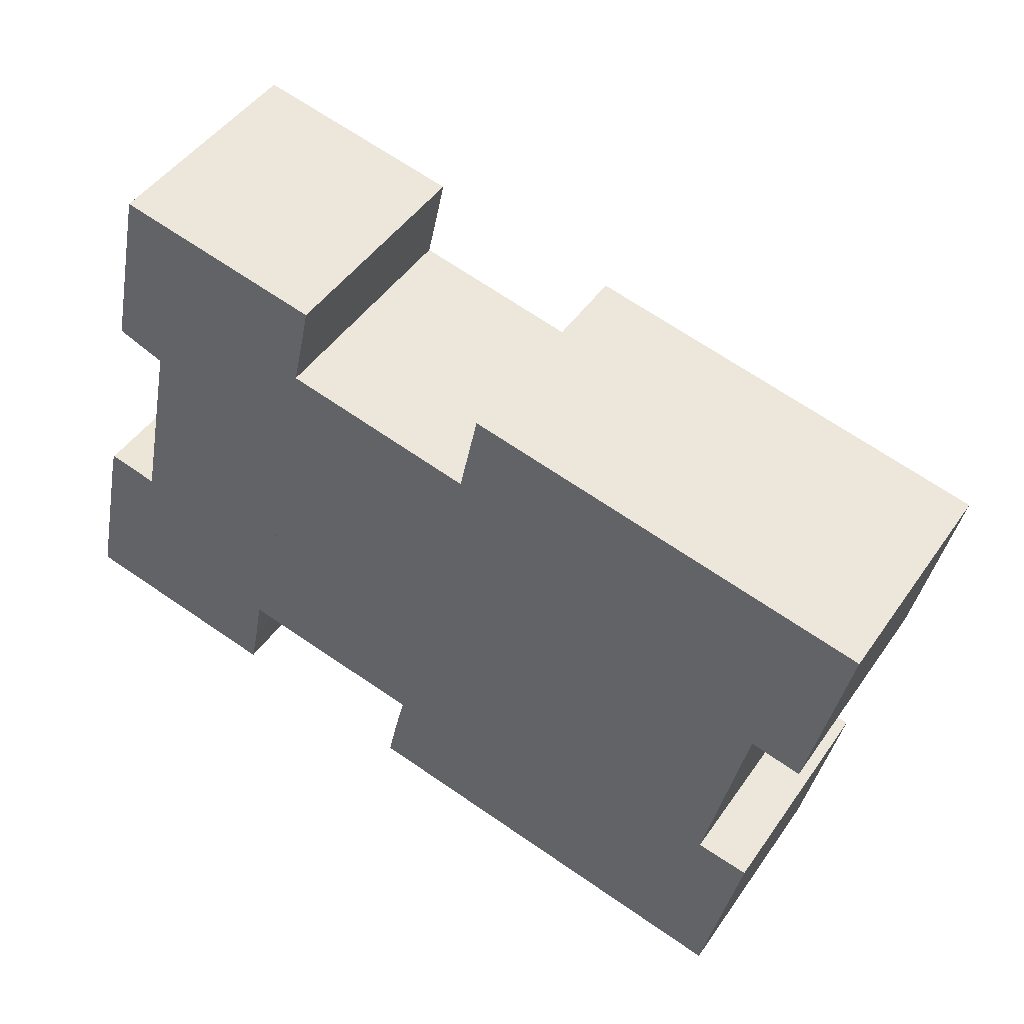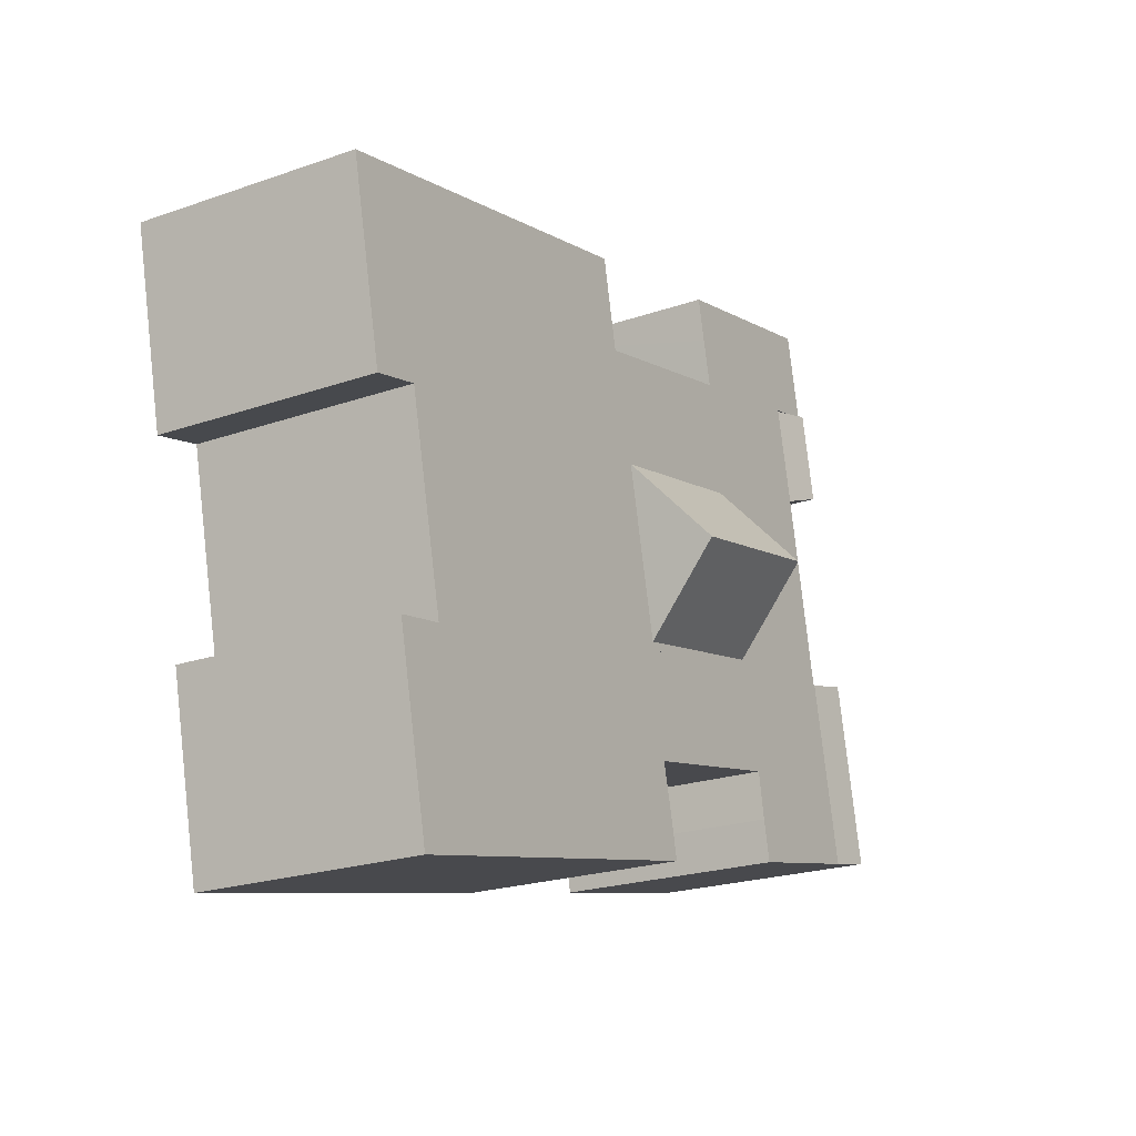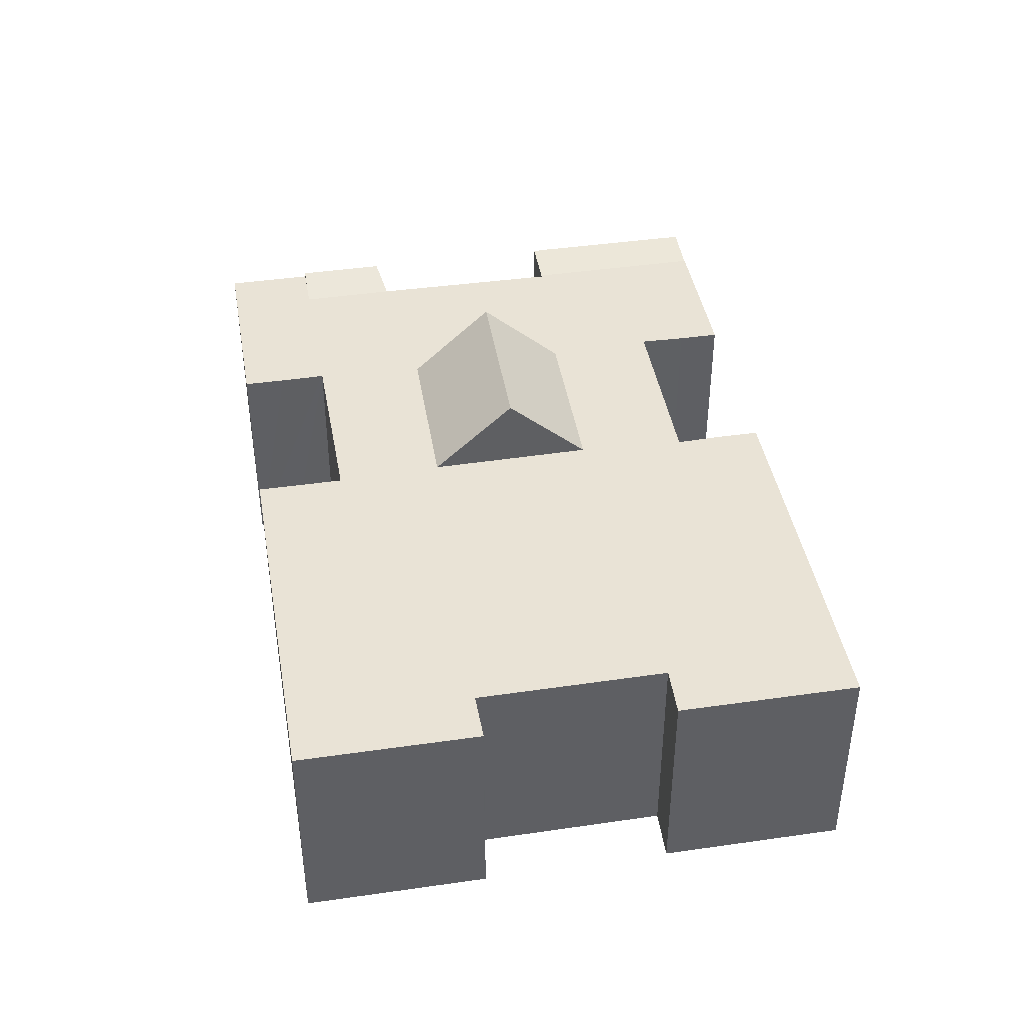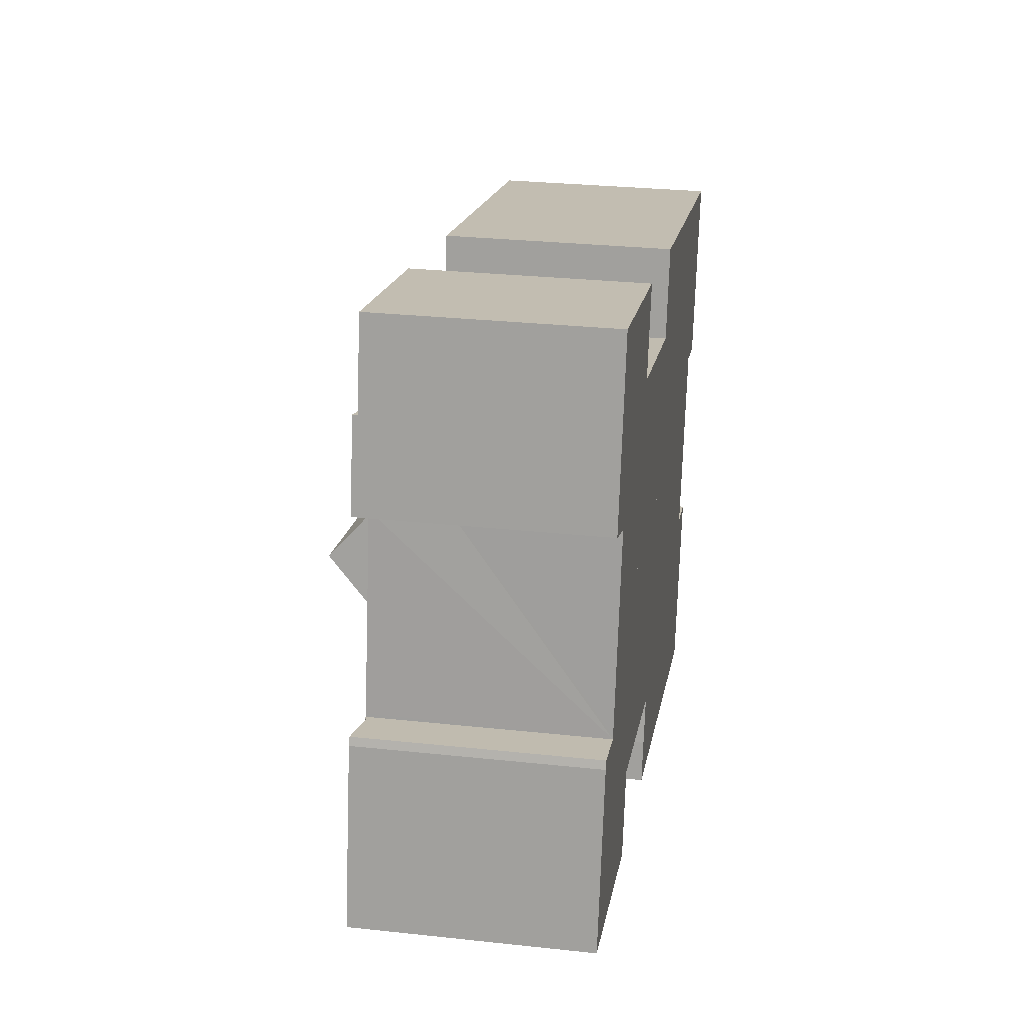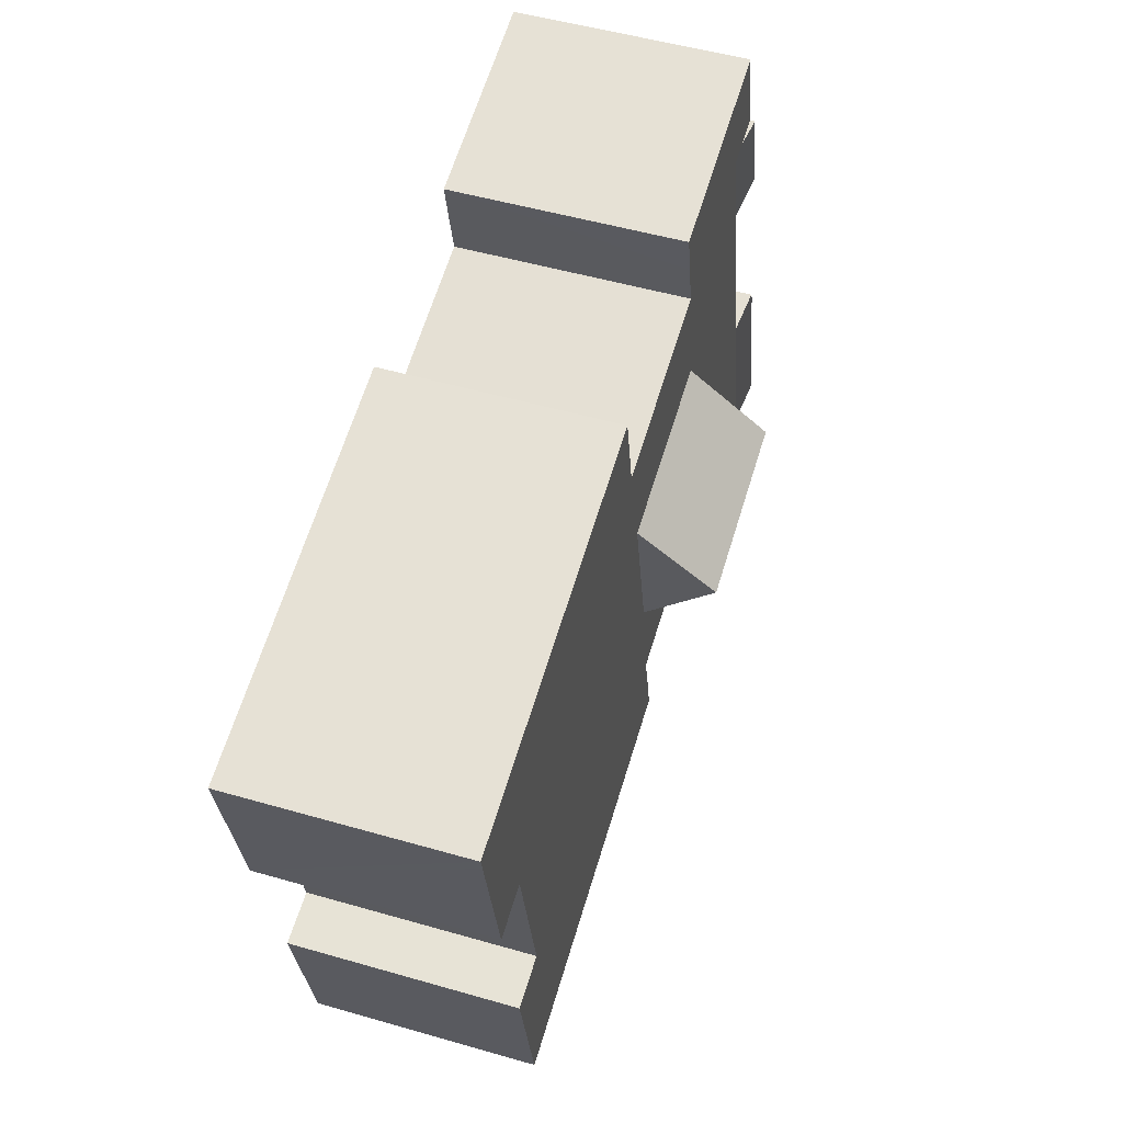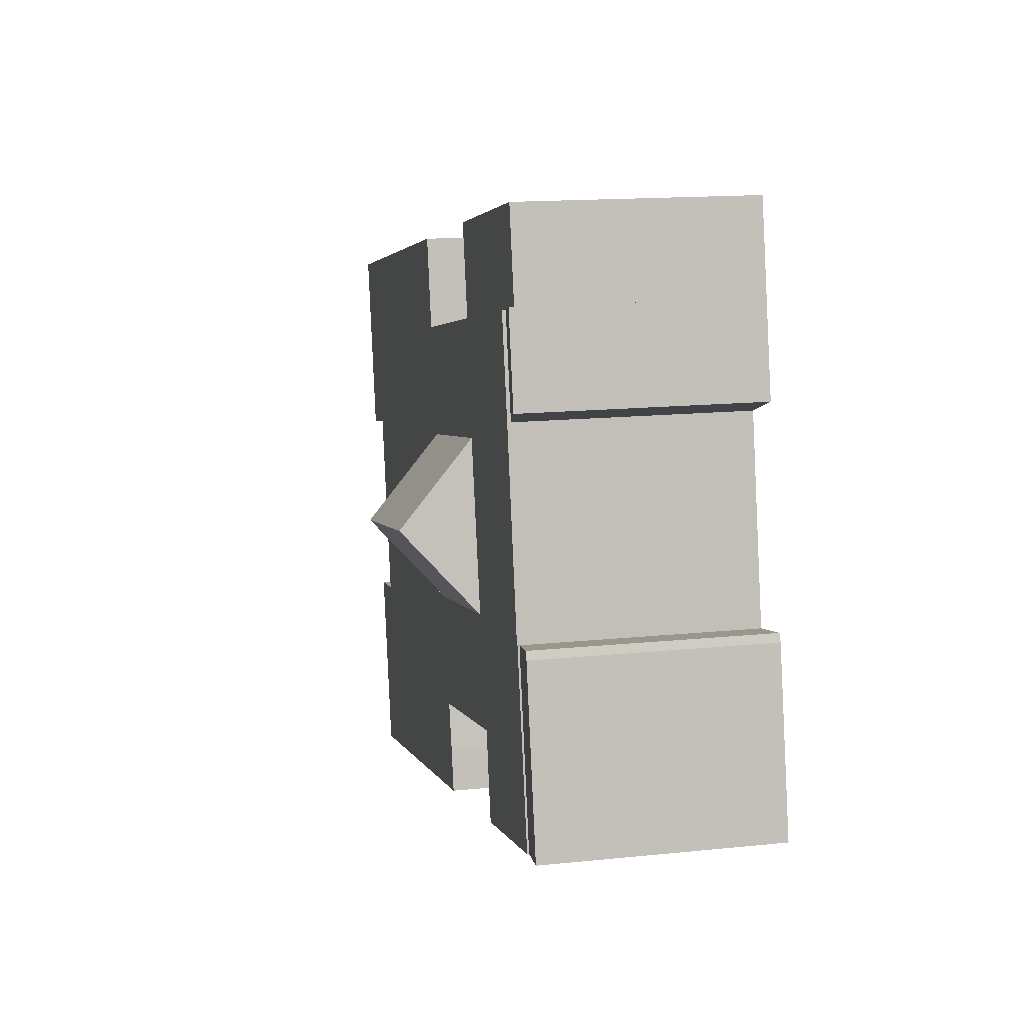
<metadata>
{"format":"obj","ext":"obj","renderer":"f3d","projection":"perspective","resolution":1024,"background":"white","views":[{"elev":46.1,"azim":32.6,"up":"+Z"},{"elev":-21.7,"azim":121.6,"up":"+Z"},{"elev":42.2,"azim":92.3,"up":"+Y"},{"elev":28.7,"azim":-80.8,"up":"+Z"},{"elev":51.2,"azim":107.4,"up":"+Z"},{"elev":14.9,"azim":-102.6,"up":"+Z"}]}
</metadata>
<code>
v  14.87 16.69 12.92
v  25.78 12.59 15.49
v  24.75 16.69 10.92
v  25.88 12.18 15.94
v  16.01 12.18 17.94
v  15.9 12.59 17.49
v  13.74 12.18 7.9
v  23.72 12.59 6.348
v  23.62 12.18 5.898
v  13.84 12.59 8.35
v  13.74 -4.837e-16 7.9
v  16.01 -1.098e-15 17.94
v  13.84 -5.113e-16 8.35
v  14.87 -7.911e-16 12.92
v  15.9 -1.071e-15 17.49
v  25.88 -9.759e-16 15.94
v  23.62 -3.611e-16 5.898
v  25.78 -9.483e-16 15.49
v  24.75 -6.685e-16 10.92
v  23.72 -3.887e-16 6.348
v  0 12.78 7.827e-16
v  3.743 12.49 4.216
v  2.7 12.49 -0.578
v  0.03 12.78 0.14
v  1.028 12.78 4.798
v  4.897 12.49 9.517
v  2.076 12.79 9.69
v  2.239 12.78 10.13
v  2.076 -5.933e-16 9.69
v  1.028 -2.938e-16 4.798
v  0.03 -8.573e-18 0.14
v  0 0 0
v  2.239 -6.203e-16 10.13
v  4.897 -5.827e-16 9.517
v  2.7 3.539e-17 -0.578
v  3.743 -2.582e-16 4.216
v  4.611 12.86 21.22
v  8.393 12.4 25.58
v  7.215 12.4 20.22
v  5.671 12.86 26.16
v  7.264 12.59 25.82
v  5.671 -1.602e-15 26.16
v  8.393 -1.566e-15 25.58
v  7.264 -1.581e-15 25.82
v  7.215 -1.238e-15 20.22
v  4.611 -1.299e-15 21.22
v  9.449 12.59 30.43
v  5.671 12.59 26.16
v  6.71 12.59 31.02
v  17.95 12.59 28.61
v  8.393 12.59 25.58
v  7.215 12.59 20.22
v  7.117 12.59 19.74
v  5.044 12.59 9.663
v  17.44 12.59 26.27
v  16.88 12.59 23.76
v  16.87 12.59 23.72
v  17.29 12.59 23.63
v  27.13 12.59 21.45
v  5.009 12.59 9.491
v  3.743 12.59 4.216
v  2.7 12.59 -0.578
v  27.28 12.59 21.42
v  4.897 12.59 9.517
v  48.02 12.59 11.45
v  45.23 12.59 12.06
v  49.18 12.59 16.85
v  45.33 12.59 12.04
v  47.21 12.59 11.62
v  48.02 12.59 11.43
v  47.51 12.59 22.24
v  27.84 12.59 24.04
v  28.33 12.59 26.34
v  27.3 12.59 21.53
v  12.27 12.59 2.412
v  12.49 12.59 2.365
v  22.36 12.59 0.313
v  22.73 12.59 0.236
v  22.71 12.59 0.153
v  50.21 12.59 21.66
v  22.09 12.59 -2.355
v  21.59 12.59 -4.69
v  50.02 12.59 20.79
v  42.88 12.59 1.301
v  40.86 12.59 -8.819
v  45.23 12.59 12.02
v  43.03 12.59 1.964
v  43.02 12.59 1.277
v  45.74 12.59 0.8
v  44.6 12.59 -4.536
v  43.55 12.59 -9.396
v  11.31 12.59 -2.424
v  12.27 12.59 2.39
v  11.8 12.59 -0.152
v  48.02 -7.011e-16 11.45
v  49.18 -1.032e-15 16.85
v  50.21 -1.326e-15 21.66
v  50.02 -1.273e-15 20.79
v  48.02 -7.001e-16 11.43
v  45.23 -7.383e-16 12.06
v  42.88 -7.966e-17 1.301
v  45.23 -7.358e-16 12.02
v  43.03 -1.203e-16 1.964
v  45.74 -4.899e-17 0.8
v  43.55 5.753e-16 -9.396
v  44.6 2.777e-16 -4.536
v  12.27 -1.477e-16 2.412
v  11.8 9.307e-18 -0.152
v  12.27 -1.463e-16 2.39
v  11.31 1.484e-16 -2.424
v  17.95 -1.752e-15 28.61
v  17.44 -1.608e-15 26.27
v  16.88 -1.455e-15 23.76
v  16.87 -1.453e-15 23.72
v  47.21 -7.112e-16 11.62
v  45.33 -7.371e-16 12.04
v  21.59 2.872e-16 -4.69
v  40.86 5.4e-16 -8.819
v  22.73 -1.445e-17 0.236
v  22.36 -1.917e-17 0.313
v  12.49 -1.448e-16 2.365
v  43.02 -7.819e-17 1.277
v  5.009 -5.812e-16 9.491
v  6.71 -1.899e-15 31.02
v  9.449 -1.863e-15 30.43
v  17.29 -1.447e-15 23.63
v  27.28 -1.311e-15 21.42
v  27.13 -1.314e-15 21.45
v  28.33 -1.613e-15 26.34
v  47.51 -1.362e-15 22.24
v  22.09 1.442e-16 -2.355
v  22.71 -9.369e-18 0.153
v  5.044 -5.917e-16 9.663
v  7.117 -1.209e-15 19.74
v  27.84 -1.472e-15 24.04
v  27.3 -1.318e-15 21.53
v  23.62 12.59 5.898
v  13.74 12.59 7.9
v  14.87 12.59 12.92
v  16.01 12.59 17.94
v  25.88 12.59 15.94
v  24.75 12.59 10.92
g defaultobject
f 1 2 3
f 2 1 4
f 4 1 5
f 5 1 6
f 7 8 9
f 8 7 3
f 3 7 1
f 1 7 10
f 10 6 1
f 6 10 7
f 6 7 11
f 6 11 5
f 5 11 12
f 12 11 13
f 12 13 14
f 12 14 15
f 12 4 5
f 4 12 16
f 2 8 3
f 8 2 4
f 8 4 16
f 8 16 9
f 9 16 17
f 17 16 18
f 17 18 19
f 17 19 20
f 17 7 9
f 7 17 11
f 17 13 11
f 13 17 20
f 13 20 14
f 14 20 19
f 14 19 15
f 15 19 18
f 15 18 12
f 12 18 16
f 21 22 23
f 22 21 24
f 22 24 25
f 22 25 26
f 26 25 27
f 26 27 28
f 25 29 27
f 29 25 24
f 29 24 21
f 29 21 30
f 30 21 31
f 31 21 32
f 29 28 27
f 28 29 33
f 33 26 28
f 26 33 34
f 34 22 26
f 22 34 23
f 23 34 35
f 35 34 36
f 23 32 21
f 32 23 35
f 29 34 33
f 34 29 36
f 36 29 30
f 36 30 31
f 36 31 35
f 35 31 32
f 37 38 39
f 38 37 40
f 38 40 41
f 42 41 40
f 41 42 38
f 38 42 43
f 43 42 44
f 38 45 39
f 45 38 43
f 39 46 37
f 46 39 45
f 37 42 40
f 42 37 46
f 44 45 43
f 45 44 42
f 45 42 46
f 47 48 49
f 48 47 50
f 48 50 41
f 41 50 51
f 51 50 52
f 52 50 53
f 53 50 54
f 54 50 55
f 54 55 56
f 54 56 57
f 54 57 58
f 54 58 59
f 54 59 60
f 60 59 61
f 61 59 62
f 62 59 63
f 61 64 60
f 65 66 67
f 66 65 68
f 68 65 69
f 69 65 70
f 71 72 73
f 72 71 74
f 74 71 63
f 63 71 62
f 62 71 75
f 75 71 76
f 76 71 77
f 77 71 78
f 78 71 79
f 79 71 80
f 79 80 81
f 81 80 82
f 82 80 83
f 82 83 67
f 82 67 66
f 82 66 84
f 82 84 85
f 84 66 86
f 84 86 87
f 85 84 88
f 85 88 89
f 85 89 90
f 85 90 91
f 75 92 62
f 92 75 93
f 92 93 94
f 67 95 65
f 95 67 83
f 95 83 80
f 95 80 96
f 96 80 97
f 96 97 98
f 95 70 65
f 70 95 99
f 100 86 66
f 86 100 87
f 87 100 84
f 84 100 101
f 101 100 102
f 101 102 103
f 104 90 89
f 90 104 91
f 91 104 105
f 105 104 106
f 107 93 75
f 93 107 94
f 94 107 108
f 108 107 109
f 108 92 94
f 92 108 110
f 111 55 50
f 55 111 56
f 56 111 57
f 57 111 112
f 57 112 113
f 57 113 114
f 99 69 70
f 69 99 68
f 68 99 66
f 66 99 100
f 100 99 115
f 100 115 116
f 105 85 91
f 85 105 82
f 82 105 117
f 117 105 118
f 119 77 78
f 77 119 76
f 76 119 75
f 75 119 107
f 107 119 120
f 107 120 121
f 110 62 92
f 62 110 35
f 43 41 51
f 41 43 48
f 48 43 42
f 42 43 44
f 101 88 84
f 88 101 89
f 89 101 104
f 104 101 122
f 34 60 64
f 60 34 123
f 124 47 49
f 47 124 50
f 50 124 111
f 111 124 125
f 114 58 57
f 58 114 59
f 59 114 63
f 63 114 126
f 63 126 127
f 127 126 128
f 129 71 73
f 71 129 130
f 71 130 80
f 80 130 97
f 117 81 82
f 81 117 131
f 131 79 81
f 79 131 78
f 78 131 119
f 119 131 132
f 35 61 62
f 61 35 64
f 64 35 34
f 34 35 36
f 123 54 60
f 54 123 53
f 53 123 52
f 52 123 51
f 51 123 133
f 51 133 134
f 51 134 43
f 43 134 45
f 42 49 48
f 49 42 124
f 127 74 63
f 74 127 72
f 72 127 73
f 73 127 129
f 129 127 135
f 135 127 136
f 11 137 138
f 137 11 17
f 10 11 138
f 11 10 13
f 13 10 139
f 13 139 14
f 14 139 6
f 14 6 15
f 15 6 140
f 15 140 12
f 16 140 141
f 140 16 12
f 2 16 141
f 16 2 18
f 18 2 142
f 18 142 19
f 19 142 8
f 19 8 20
f 20 8 137
f 20 137 17
f 130 98 97
f 98 130 96
f 96 130 129
f 96 129 95
f 95 129 99
f 99 129 115
f 115 129 116
f 116 129 100
f 100 129 102
f 102 129 103
f 103 129 101
f 125 112 111
f 112 125 113
f 113 125 114
f 122 106 104
f 106 122 101
f 106 101 129
f 106 129 135
f 106 135 105
f 105 135 136
f 105 136 127
f 105 127 128
f 105 128 118
f 118 128 126
f 118 126 119
f 118 119 117
f 119 126 114
f 119 114 125
f 119 125 124
f 117 119 132
f 117 132 131
f 124 43 119
f 43 124 44
f 44 124 42
f 119 43 120
f 43 121 120
f 121 43 45
f 121 45 134
f 121 134 133
f 121 133 107
f 107 133 109
f 109 133 108
f 108 133 110
f 110 133 123
f 110 123 34
f 110 34 35
f 35 34 36

</code>
